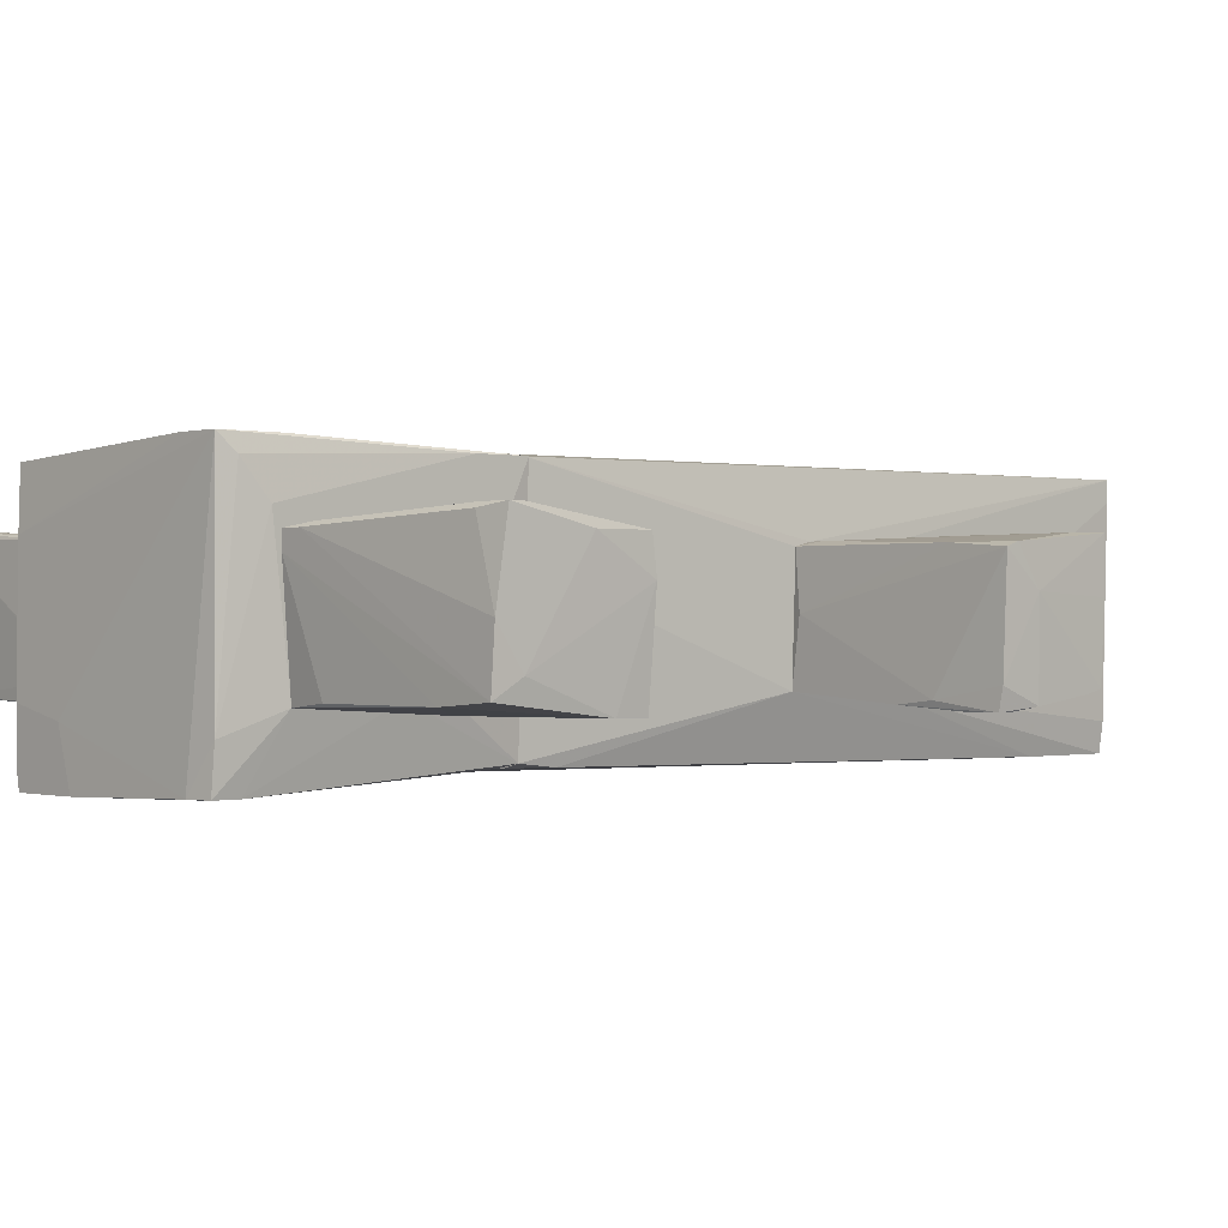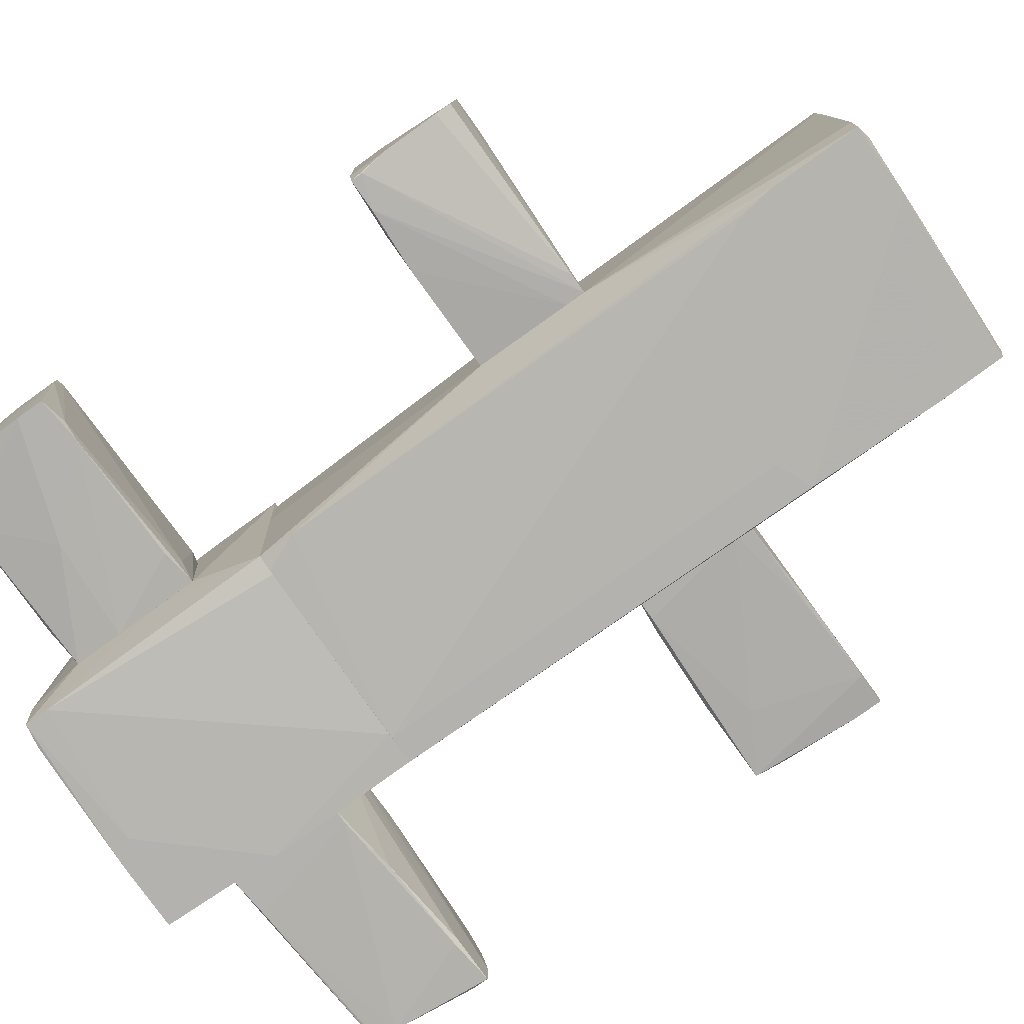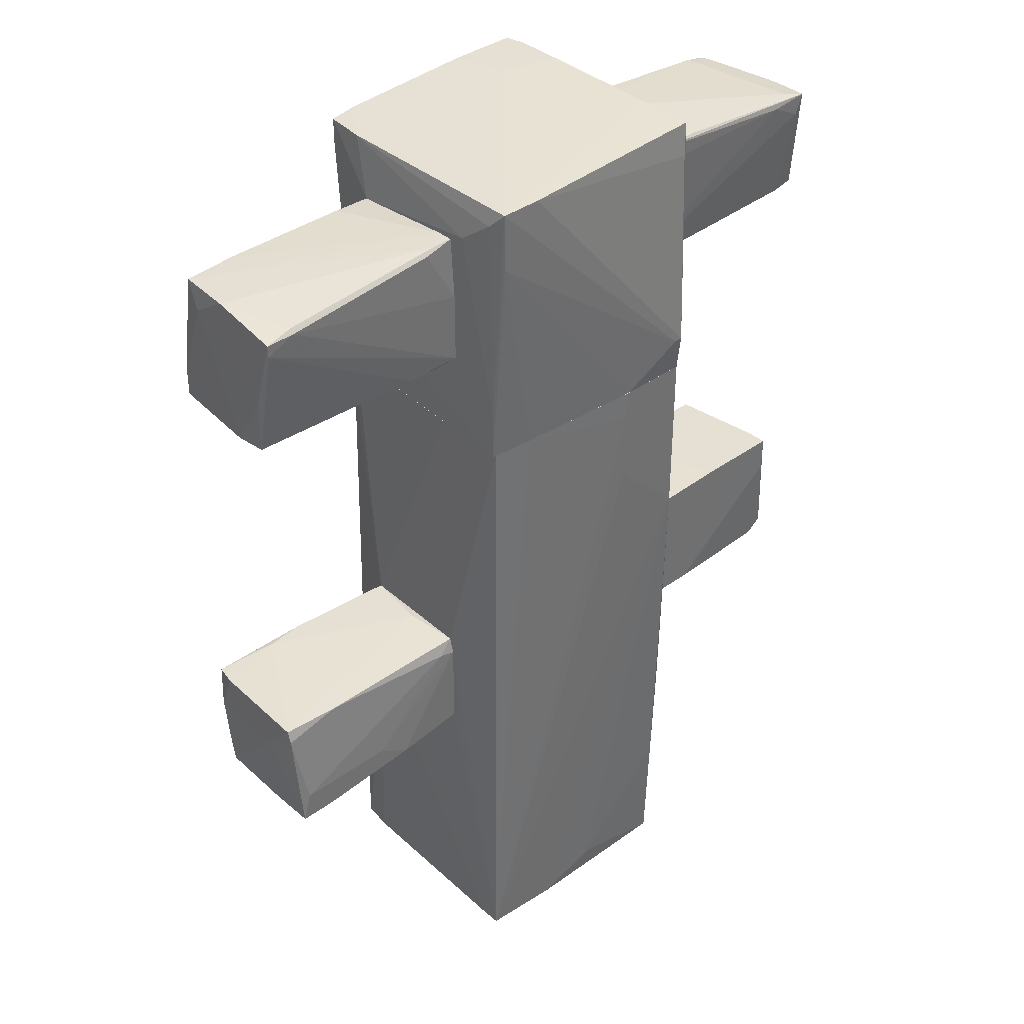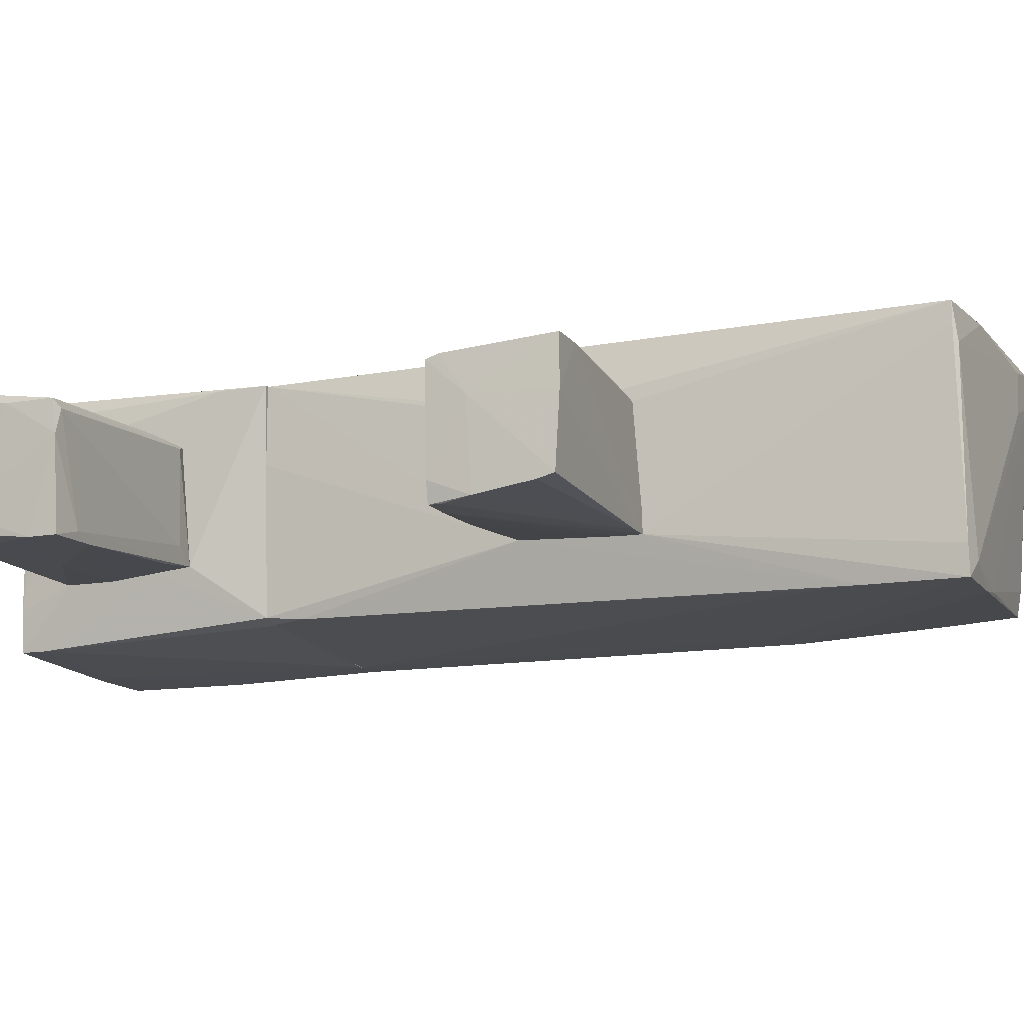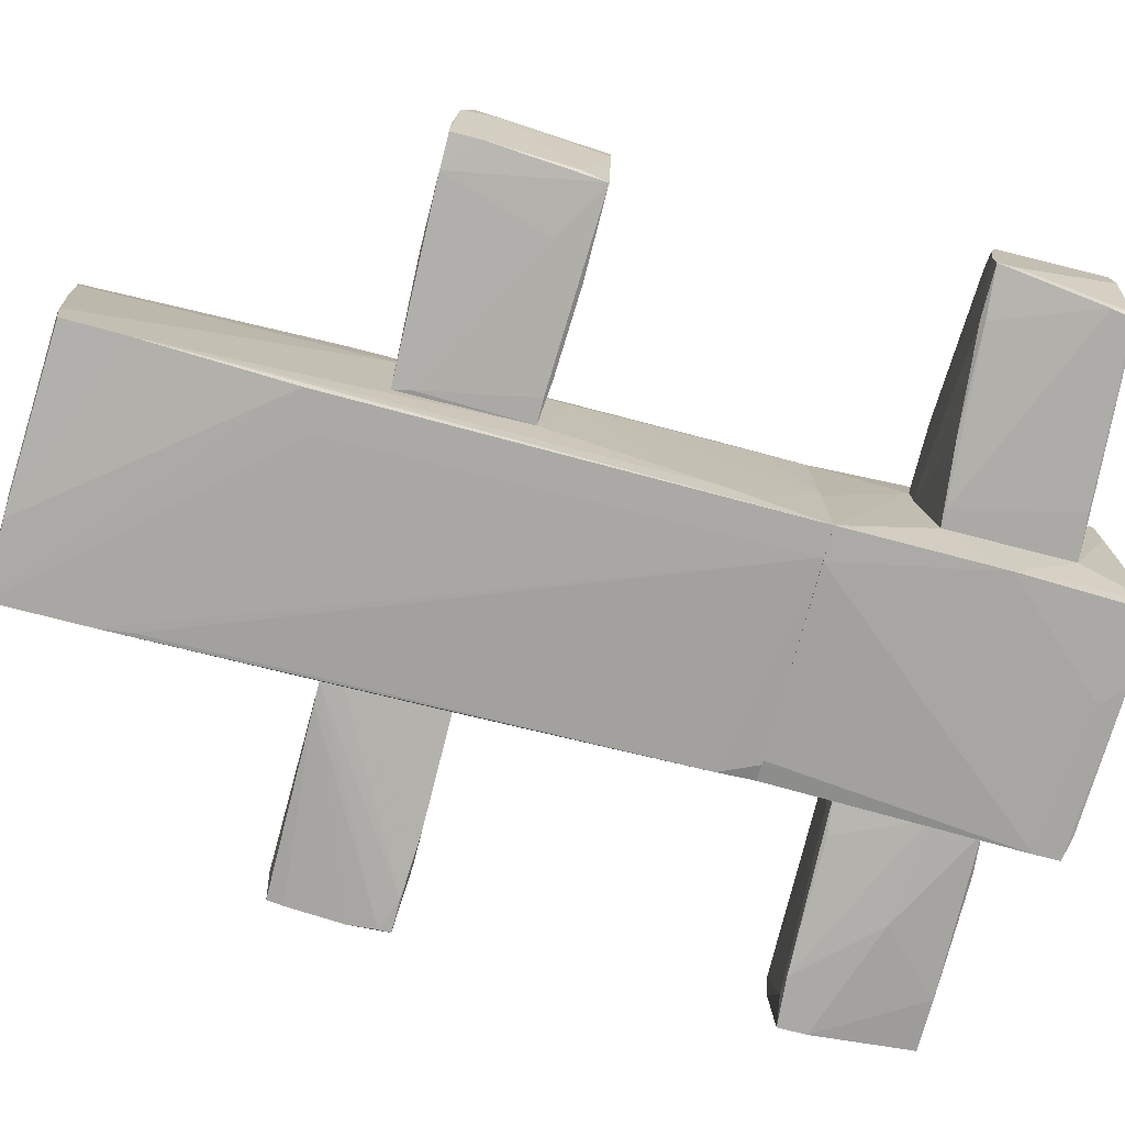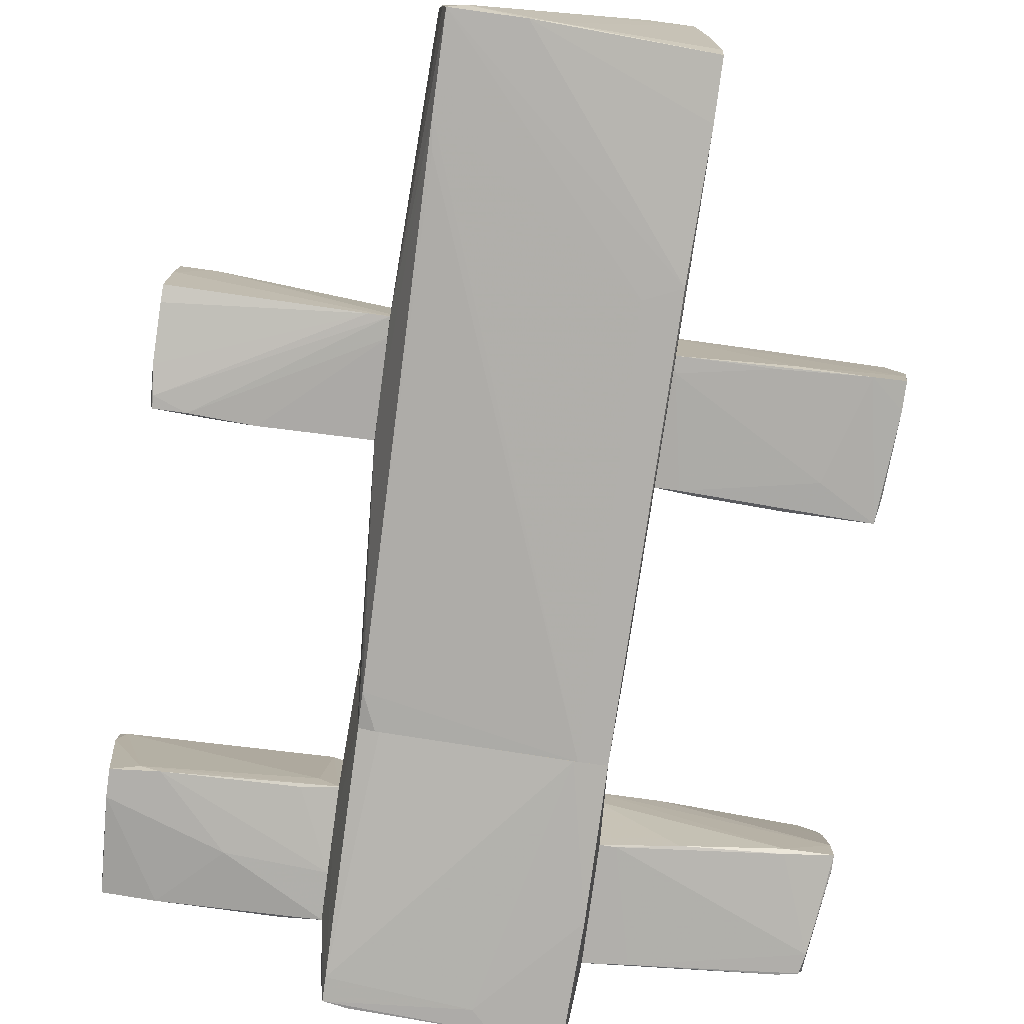
<metadata>
{"format":"obj","ext":"obj","renderer":"f3d","projection":"perspective","resolution":1024,"background":"white","views":[{"elev":-0.2,"azim":-132.2,"up":"+Z"},{"elev":-79.7,"azim":-54.4,"up":"+Z"},{"elev":37.9,"azim":-42.8,"up":"+Y"},{"elev":-12.9,"azim":-67.7,"up":"+Z"},{"elev":-75.6,"azim":75.6,"up":"+Z"},{"elev":-78.1,"azim":-7.8,"up":"+Z"}]}
</metadata>
<code>
o convex_0
v 1.949 -1.862 -0.5444
v 3.03 -0.7105 0.5023
v 3.03 -0.7105 0.3277
v 1.111 -0.7803 0.5022
v 2.96 -1.862 0.4673
v 2.925 -0.7105 -0.4746
v 1.111 -1.862 0.5022
v 1.111 -0.7803 -0.5444
v 2.995 -1.897 -0.4746
v 1.111 -1.862 -0.5793
v 3.1 -1.862 0.2231
v 2.019 -0.7105 0.04852
v 1.146 -0.7456 0.5022
v 3.1 -1.757 0.4673
v 1.949 -1.862 0.5022
v 1.46 -0.7456 -0.5095
v 2.123 -1.897 -0.4746
v 3.03 -1.897 -0.1954
v 2.96 -0.92 -0.4397
v 2.437 -0.9897 -0.5095
v 2.716 -1.897 -0.5095
v 3.1 -1.548 0.3277
v 2.193 -0.7105 -0.4746
v 1.321 -0.7803 -0.5444
v 3.03 -1.025 0.5022
v 2.297 -0.7105 0.5022
v 1.146 -1.722 -0.5793
v 2.995 -1.652 -0.4746
f 19 22 28
f 2 3 6
f 2 4 7
f 7 4 8
f 7 8 10
f 2 6 12
f 4 2 13
f 8 4 13
f 5 11 14
f 2 7 15
f 5 14 15
f 8 13 16
f 13 12 16
f 7 10 17
f 11 5 18
f 9 11 18
f 15 7 18
f 5 15 18
f 7 17 18
f 17 9 18
f 6 3 19
f 10 1 21
f 9 17 21
f 17 10 21
f 20 6 21
f 1 20 21
f 3 2 22
f 2 14 22
f 14 11 22
f 19 3 22
f 6 8 23
f 12 6 23
f 8 16 23
f 16 12 23
f 8 6 24
f 6 20 24
f 14 2 25
f 2 15 25
f 15 14 25
f 2 12 26
f 12 13 26
f 13 2 26
f 1 10 27
f 10 8 27
f 20 1 27
f 8 24 27
f 24 20 27
f 11 9 28
f 6 19 28
f 21 6 28
f 9 21 28
f 22 11 28
o convex_1
v 3.065 2.186 0.2231
v 1.216 3.302 -0.405
v 1.774 3.267 -0.0908
v 1.111 2.151 0.4674
v 1.111 2.256 -0.5794
v 2.925 3.163 -0.5445
v 3.065 3.163 0.5721
v 1.111 3.233 0.5022
v 3.065 2.116 -0.4747
v 3.065 2.256 0.5022
v 1.111 3.302 -0.5794
v 2.646 2.116 -0.4747
v 2.89 3.198 0.5022
v 3.065 3.163 0.258
v 2.751 3.198 -0.5445
v 2.716 3.128 0.5721
v 1.111 2.151 0.2231
v 1.67 2.151 0.4674
v 2.96 2.988 -0.5445
v 3.065 2.116 -0.2305
v 2.646 2.151 -0.5096
v 1.705 3.233 0.5022
v 2.89 2.221 0.5022
v 2.995 2.988 0.5721
v 1.495 3.267 -0.5794
v 1.774 2.186 -0.5445
v 1.251 2.256 -0.5794
v 3.065 2.256 -0.4747
v 2.96 3.163 -0.4747
v 1.111 3.058 0.5022
f 44 36 58
f 33 32 36
f 35 29 37
f 29 35 38
f 36 30 39
f 33 36 39
f 30 31 41
f 35 37 42
f 41 35 42
f 41 42 43
f 39 30 43
f 30 41 43
f 35 36 44
f 32 33 45
f 40 32 45
f 37 29 48
f 32 40 48
f 40 37 48
f 29 46 48
f 46 32 48
f 47 37 49
f 31 30 50
f 30 36 50
f 36 35 50
f 41 31 50
f 35 41 50
f 29 38 51
f 46 29 51
f 32 46 51
f 38 35 52
f 44 32 52
f 35 44 52
f 51 38 52
f 32 51 52
f 33 39 53
f 39 43 53
f 43 34 53
f 34 47 53
f 37 40 54
f 45 33 54
f 40 45 54
f 49 37 54
f 49 54 55
f 47 49 55
f 33 53 55
f 53 47 55
f 54 33 55
f 42 37 56
f 37 47 56
f 56 47 57
f 43 42 57
f 34 43 57
f 47 34 57
f 42 56 57
f 36 32 58
f 32 44 58
o convex_2
v -2.065 -1.653 0.5372
v -2.937 -0.9897 -0.6143
v -2.972 -1.234 -0.5794
v -1.157 -1.862 -0.5445
v -1.157 -0.885 0.4672
v -2.972 -1.897 0.5372
v -3.006 -0.885 0.4325
v -1.157 -0.8501 -0.5096
v -1.157 -1.792 0.5022
v -2.972 -1.862 -0.4747
v -2.937 -0.885 -0.6143
v -1.297 -0.9897 0.5022
v -2.099 -0.8501 -0.5794
v -1.227 -0.8501 0.01362
v -2.902 -1.653 0.5372
v -2.657 -1.897 0.5372
v -3.006 -0.9897 0.4672
v -2.972 -1.897 0.1183
v -2.413 -0.8501 -0.5445
v -3.006 -1.199 0.1532
v -1.157 -1.862 -0.4049
v -2.972 -1.722 -0.5096
v -1.786 -1.827 0.5372
v -2.657 -0.885 -0.6143
v -2.518 -0.885 0.4672
v -2.972 -0.885 -0.4398
v -1.332 -1.862 -0.5445
v -1.157 -1.687 -0.5445
v -1.157 -1.025 0.5022
f 81 67 87
f 63 62 66
f 62 63 67
f 60 61 69
f 63 66 72
f 66 71 72
f 64 59 73
f 59 70 73
f 59 64 74
f 64 73 75
f 62 74 76
f 74 64 76
f 71 69 77
f 65 72 77
f 72 71 77
f 64 75 78
f 75 65 78
f 68 76 78
f 76 64 78
f 62 67 79
f 74 62 79
f 67 74 79
f 78 61 80
f 68 78 80
f 59 74 81
f 74 67 81
f 62 60 82
f 60 69 82
f 69 71 82
f 70 63 83
f 63 72 83
f 72 65 83
f 73 70 83
f 65 75 83
f 75 73 83
f 69 61 84
f 65 77 84
f 77 69 84
f 61 78 84
f 78 65 84
f 61 60 85
f 60 62 85
f 62 76 85
f 76 68 85
f 80 61 85
f 68 80 85
f 66 62 86
f 71 66 86
f 62 82 86
f 82 71 86
f 67 63 87
f 70 59 87
f 63 70 87
f 59 81 87
o convex_3
v 1.111 -0.7809 -0.5445
v -1.157 -1.861 -0.5443
v -1.157 -1.861 -0.4049
v 1.006 -4.409 0.9905
v -1.052 1.418 0.9905
v 1.006 1.417 1.095
v -0.843 1.418 -0.9632
v 1.111 -4.234 -0.9632
v -1.122 -4.269 1.026
v -1.018 -4.304 -1.033
v 1.041 1.418 -1.068
v 1.111 -0.5367 0.5718
v -0.9827 1.418 -0.9282
v 1.076 -2.455 -1.068
v -1.157 -0.8858 0.4672
v 0.3781 0.5448 1.095
v -1.157 -0.851 -0.5093
v 1.006 -0.04845 1.095
v -0.8779 -4.339 -0.8933
v -0.4243 -4.339 1.025
v 1.076 -4.339 0.04851
v 0.7968 1.417 -1.068
v -1.018 -3.502 -1.033
v 1.111 -1.862 0.5021
v -0.7036 1.418 1.026
v -1.052 -4.304 -0.7884
v -1.052 1.418 0.3276
v 1.041 -2.281 1.026
v -0.3894 -4.304 -1.033
v 0.5875 -4.409 0.5718
v 1.041 1.418 -0.09063
v -0.9827 1.103 -0.9632
v 1.076 0.615 -0.8583
v 0.1339 -4.165 1.026
v 1.111 -4.27 -0.7537
v 0.413 1.417 1.095
v -1.087 -4.304 0.7114
v 1.041 -4.373 0.7465
v 0.762 -2.315 -1.068
v 1.111 -3.711 -0.9981
v 1.006 -3.292 1.025
v -1.122 -4.269 0.8511
v -1.157 -1.792 0.5021
v 1.041 0.9989 0.9208
v 0.9713 -4.409 0.7114
v -0.9827 -3.222 -1.033
v -1.087 -3.466 1.026
v 1.111 -4.27 -0.6141
v -0.1801 -4.304 -0.9979
v 0.6572 -4.409 0.9208
v -1.157 -1.025 0.5021
v 0.3781 1.173 1.095
v 1.041 0.6498 0.9558
f 99 131 140
f 90 89 96
f 95 88 99
f 98 94 100
f 89 90 102
f 89 102 104
f 102 92 104
f 93 103 105
f 103 96 105
f 105 96 107
f 94 98 109
f 98 101 109
f 97 89 110
f 89 104 110
f 95 99 111
f 100 92 112
f 98 100 112
f 89 97 113
f 97 106 113
f 92 100 114
f 104 92 114
f 100 104 114
f 93 105 115
f 111 99 115
f 97 101 116
f 106 97 116
f 112 93 118
f 98 112 118
f 100 94 119
f 104 100 119
f 94 109 119
f 110 104 119
f 99 88 120
f 118 99 120
f 98 118 120
f 107 91 121
f 105 107 121
f 95 111 122
f 103 93 123
f 93 112 123
f 107 96 124
f 113 106 124
f 91 108 125
f 115 91 125
f 111 115 125
f 101 97 126
f 109 101 126
f 97 110 126
f 110 109 126
f 88 95 127
f 101 98 127
f 95 116 127
f 116 101 127
f 120 88 127
f 98 120 127
f 91 115 128
f 115 105 128
f 121 91 128
f 105 121 128
f 96 89 129
f 89 113 129
f 124 96 129
f 113 124 129
f 90 96 130
f 102 90 130
f 118 93 131
f 99 118 131
f 108 91 132
f 91 117 132
f 117 106 132
f 122 108 132
f 109 110 133
f 119 109 133
f 110 119 133
f 92 96 134
f 112 92 134
f 122 111 135
f 108 122 135
f 125 108 135
f 111 125 135
f 116 95 136
f 106 116 136
f 95 122 136
f 132 106 136
f 122 132 136
f 91 107 137
f 117 91 137
f 106 117 137
f 107 124 137
f 124 106 137
f 96 92 138
f 92 102 138
f 130 96 138
f 102 130 138
f 96 103 139
f 103 123 139
f 123 112 139
f 134 96 139
f 112 134 139
f 93 115 140
f 115 99 140
f 131 93 140
o convex_4
v -3.042 2.151 0.1882
v -1.088 3.302 0.5022
v -1.088 2.779 0.5371
v -1.088 2.814 -0.5444
v -2.937 3.268 -0.4747
v -3.006 3.198 0.607
v -1.087 2.081 -0.4747
v -2.972 2.151 -0.5794
v -1.087 2.186 0.5372
v -1.088 3.233 -0.5444
v -3.042 2.186 0.4674
v -1.192 2.151 0.5022
v -2.972 3.268 -0.02095
v -2.553 2.116 -0.5794
v -2.972 2.395 -0.5794
v -1.437 3.268 -0.5096
v -2.972 2.151 0.3975
v -1.576 2.186 0.5372
v -1.96 2.744 -0.5794
v -2.483 3.268 -0.5096
v -1.262 2.081 -0.3351
v -3.006 3.093 0.607
v -2.762 3.198 0.607
v -2.762 3.233 0.5719
v -2.972 3.058 -0.3351
v -2.727 2.116 -0.5096
v -1.367 3.268 0.5372
v -3.042 2.605 0.4674
v -1.088 3.302 0.3627
v -1.402 2.116 -0.5096
v -1.262 3.302 0.5022
f 169 145 171
f 142 143 149
f 149 147 150
f 147 144 150
f 147 149 152
f 148 141 155
f 154 148 155
f 151 141 157
f 152 151 157
f 152 149 158
f 151 152 158
f 150 144 159
f 144 154 159
f 154 155 159
f 159 155 160
f 155 145 160
f 156 150 160
f 150 159 160
f 147 152 161
f 152 157 161
f 146 151 162
f 158 149 162
f 151 158 162
f 149 143 163
f 146 162 163
f 162 149 163
f 153 146 164
f 153 145 165
f 146 153 165
f 155 141 165
f 145 155 165
f 141 148 166
f 154 147 166
f 148 154 166
f 157 141 166
f 147 161 166
f 161 157 166
f 143 142 167
f 163 143 167
f 146 163 167
f 141 151 168
f 151 146 168
f 165 141 168
f 146 165 168
f 142 149 169
f 149 150 169
f 150 156 169
f 160 145 169
f 156 160 169
f 144 147 170
f 147 154 170
f 154 144 170
f 145 153 171
f 164 146 171
f 153 164 171
f 167 142 171
f 146 167 171
f 142 169 171
o convex_5
v -1.087 2.396 -0.5096
v 1.006 1.732 1.13
v 0.9365 1.732 1.13
v -0.6687 3.721 1.06
v 1.006 3.791 -1.103
v 1.041 1.418 -1.068
v -1.087 1.418 0.9907
v -0.9826 3.721 -1.068
v 1.111 3.721 0.9558
v -0.9826 1.418 -0.9282
v -1.017 3.721 1.06
v 1.006 1.418 1.095
v 1.111 2.256 -0.5793
v -1.087 3.372 0.6416
v 1.111 2.151 0.4324
v 1.111 3.302 -0.5793
v 0.4129 3.791 -1.103
v 1.041 3.791 -0.5445
v 0.762 1.418 -1.068
v -1.087 3.232 -0.5443
v -0.8081 1.418 -0.963
v 1.041 2.744 -1.103
v -0.7732 3.756 -1.068
v -0.9826 3.512 -1.068
v -1.017 3.232 1.06
v 0.4129 1.418 1.095
v -1.087 2.082 -0.4744
v 1.076 3.756 0.5021
v -1.017 3.721 -0.7188
v 1.076 3.442 0.9907
v 1.041 1.418 -0.1257
v -0.7035 1.418 1.026
v 1.041 3.791 -0.9282
v 1.111 3.372 0.9558
v 0.5526 3.791 -0.649
v 0.2384 3.616 -1.103
v -1.052 3.581 0.921
v 1.111 3.721 0.5371
v -1.087 1.837 0.9907
f 208 185 210
f 174 173 175
f 177 178 181
f 174 175 182
f 178 177 183
f 172 178 185
f 184 180 186
f 177 184 186
f 180 184 187
f 176 188 189
f 177 181 190
f 172 185 191
f 190 181 192
f 184 177 193
f 187 184 193
f 188 176 193
f 177 190 193
f 188 179 194
f 181 172 195
f 172 191 195
f 191 179 195
f 192 181 195
f 190 192 195
f 174 182 196
f 182 178 196
f 173 174 197
f 183 173 197
f 178 183 197
f 174 196 197
f 178 172 198
f 172 181 198
f 181 178 198
f 175 180 199
f 182 175 199
f 180 189 199
f 179 191 200
f 191 185 200
f 194 179 200
f 182 194 200
f 175 173 201
f 173 180 201
f 180 175 201
f 183 177 202
f 177 186 202
f 186 183 202
f 196 178 203
f 178 197 203
f 197 196 203
f 189 180 204
f 176 189 204
f 193 176 204
f 187 193 204
f 180 173 205
f 173 183 205
f 183 186 205
f 186 180 205
f 189 188 206
f 194 182 206
f 188 194 206
f 182 199 206
f 199 189 206
f 179 188 207
f 188 193 207
f 193 190 207
f 195 179 207
f 190 195 207
f 182 200 208
f 200 185 208
f 180 187 209
f 204 180 209
f 187 204 209
f 178 182 210
f 185 178 210
f 182 208 210

</code>
